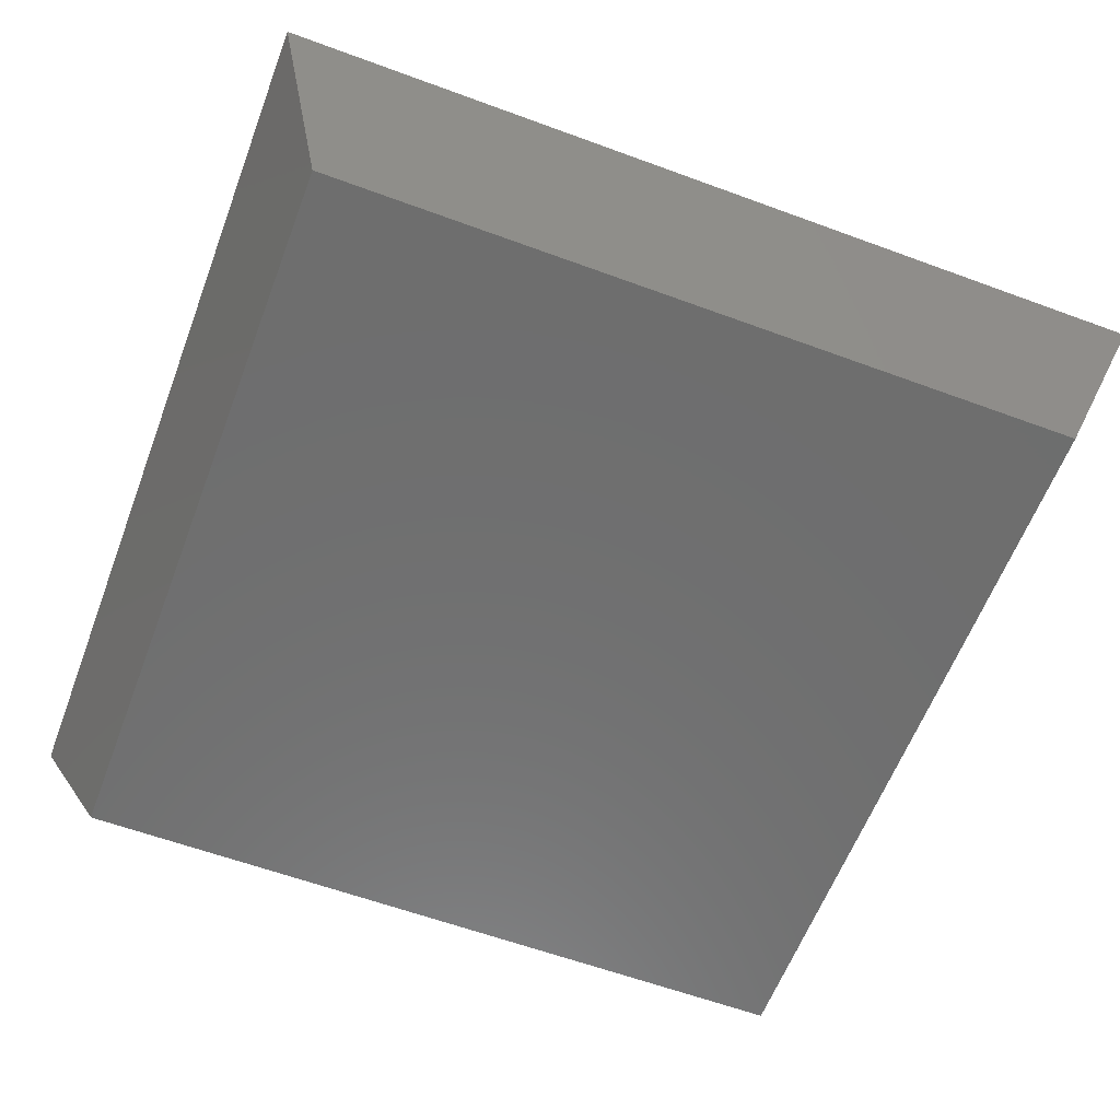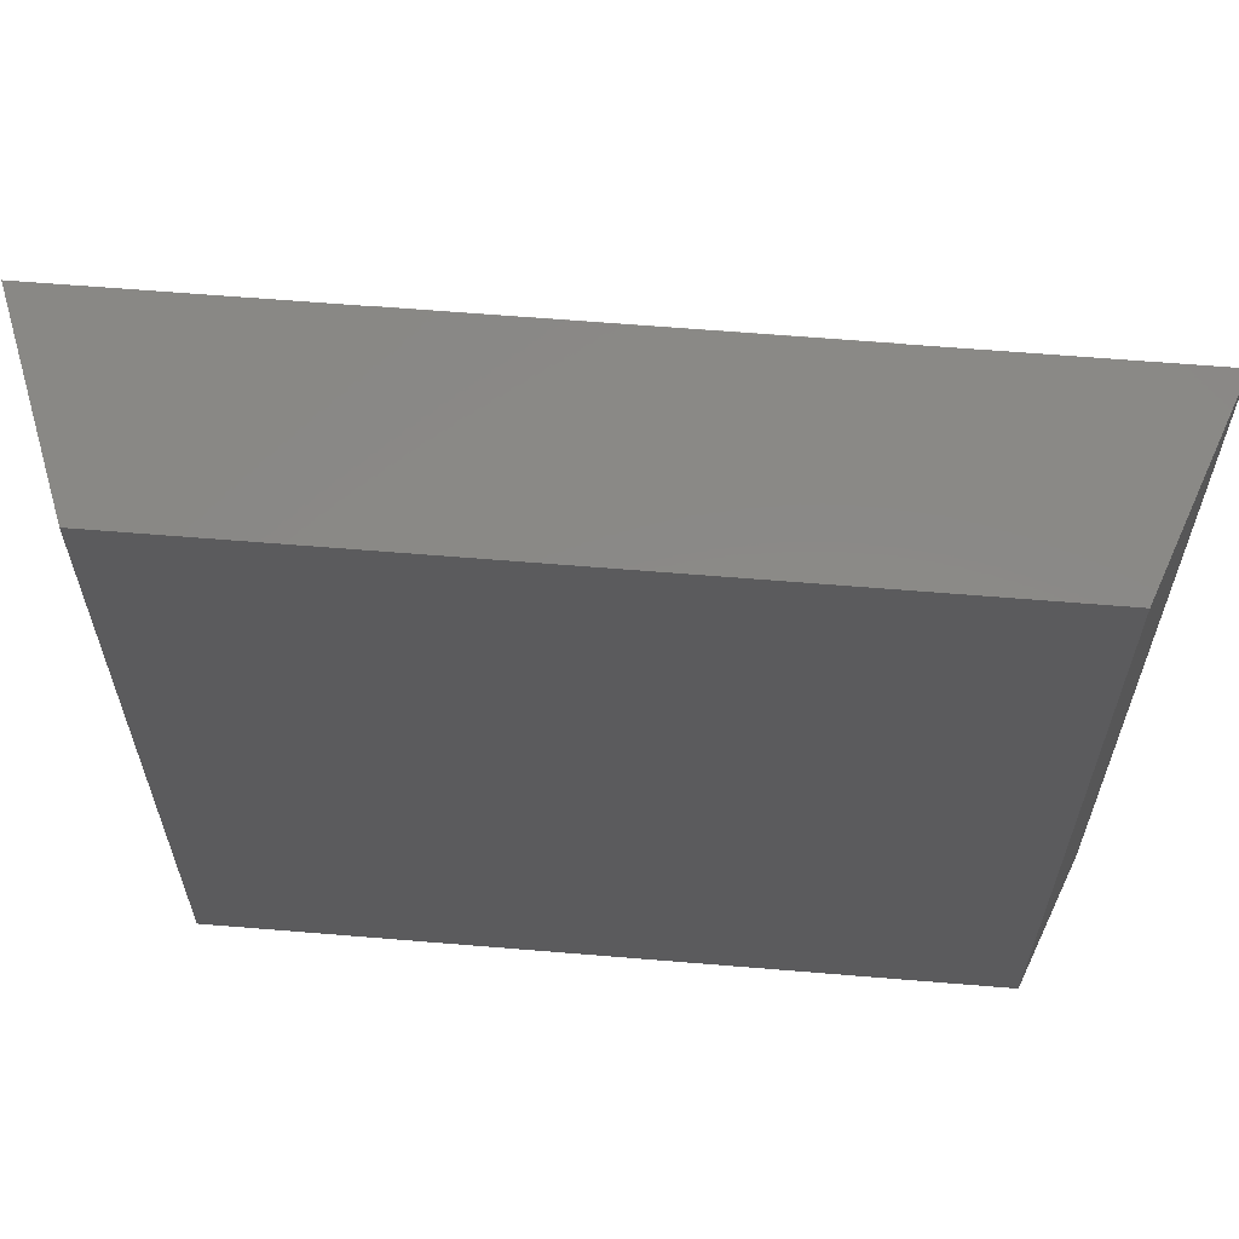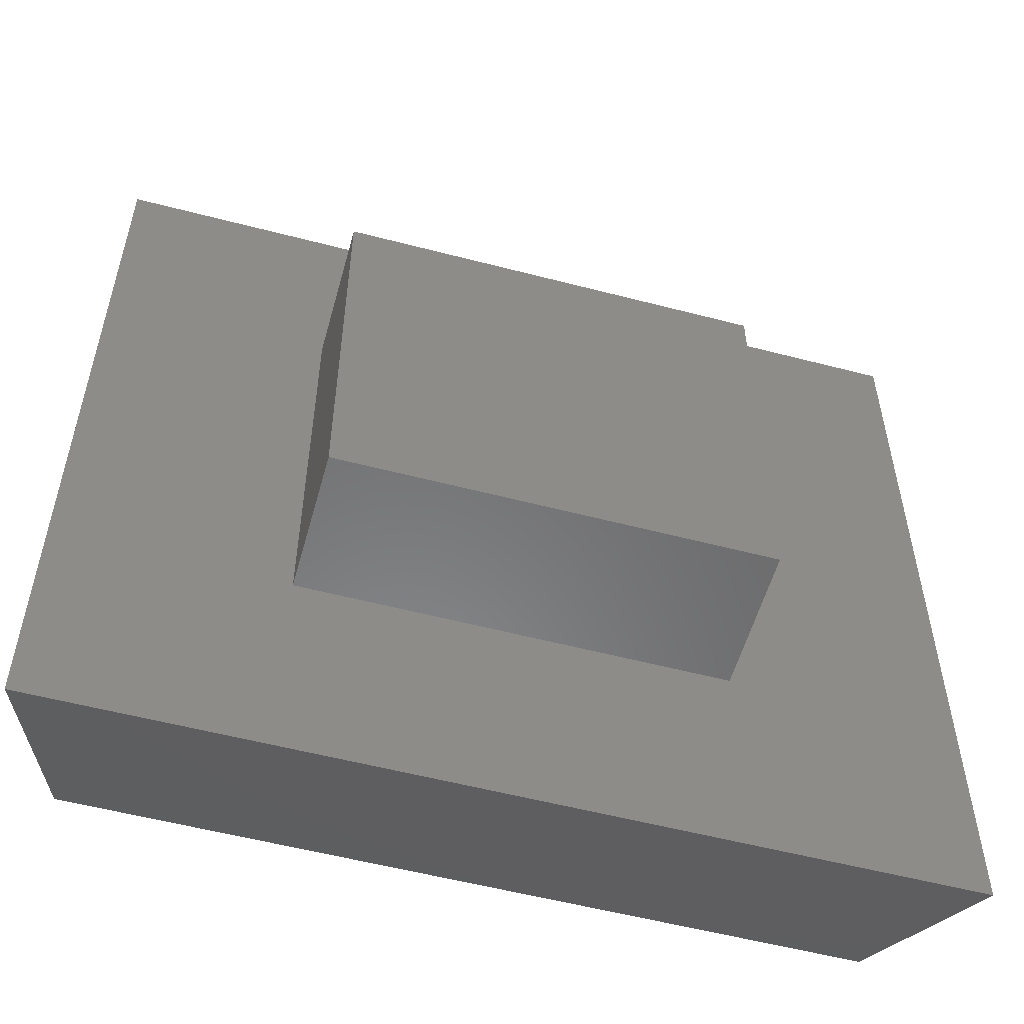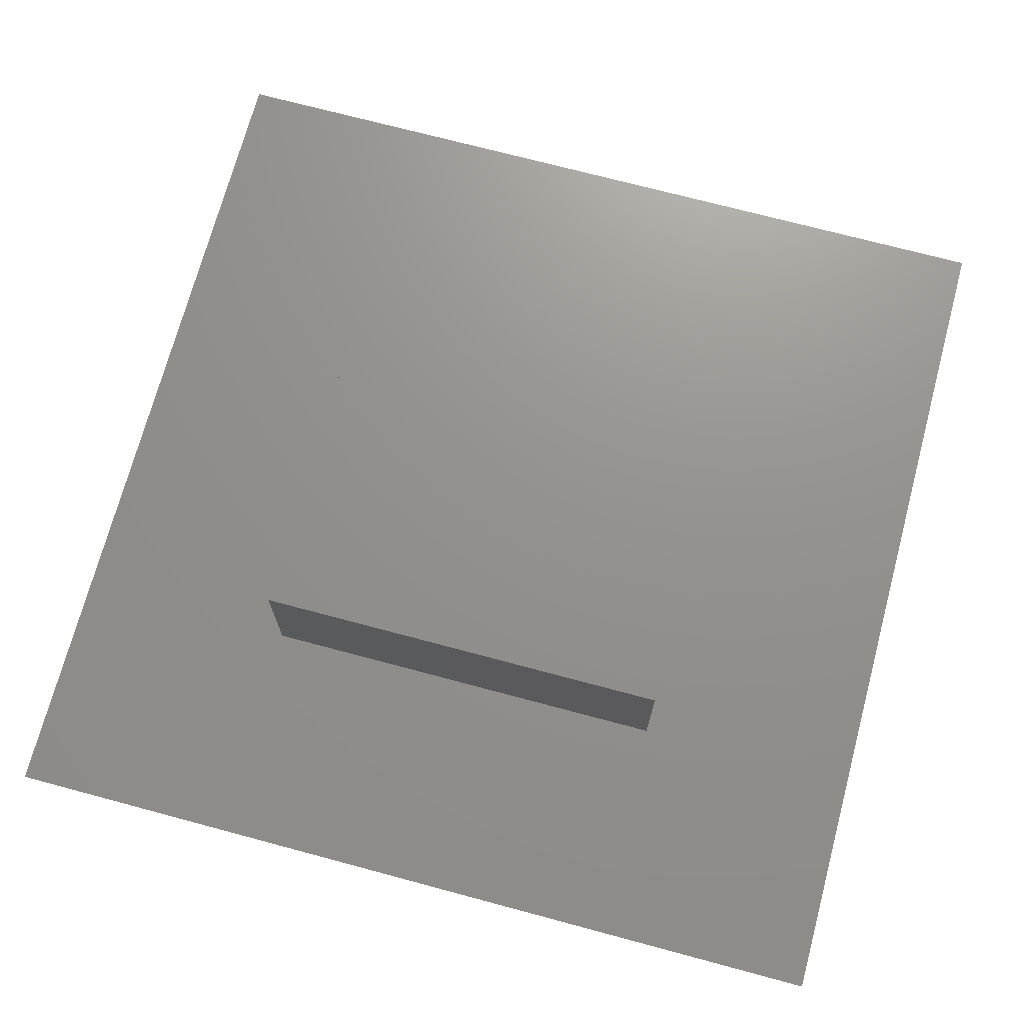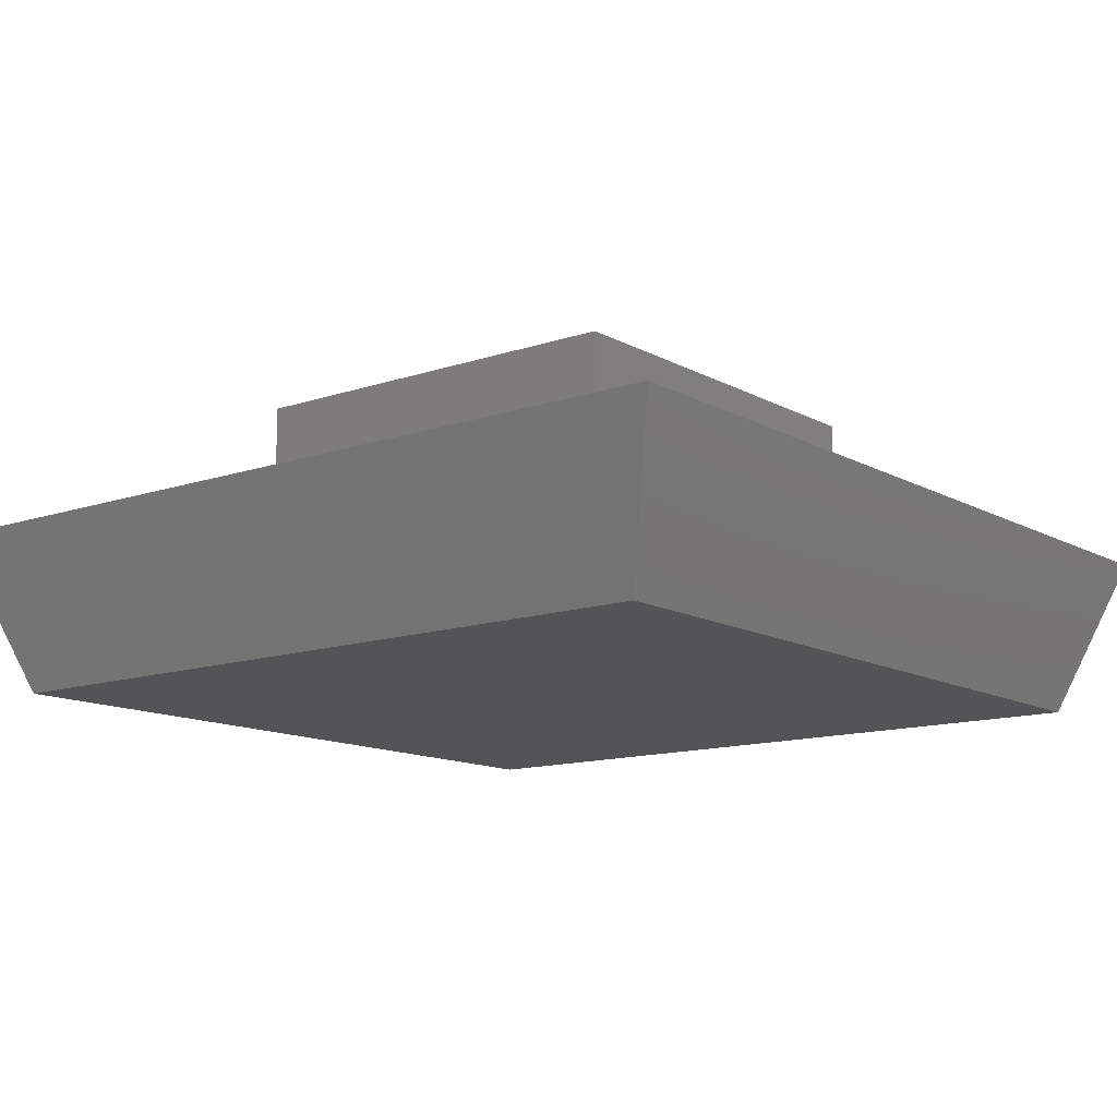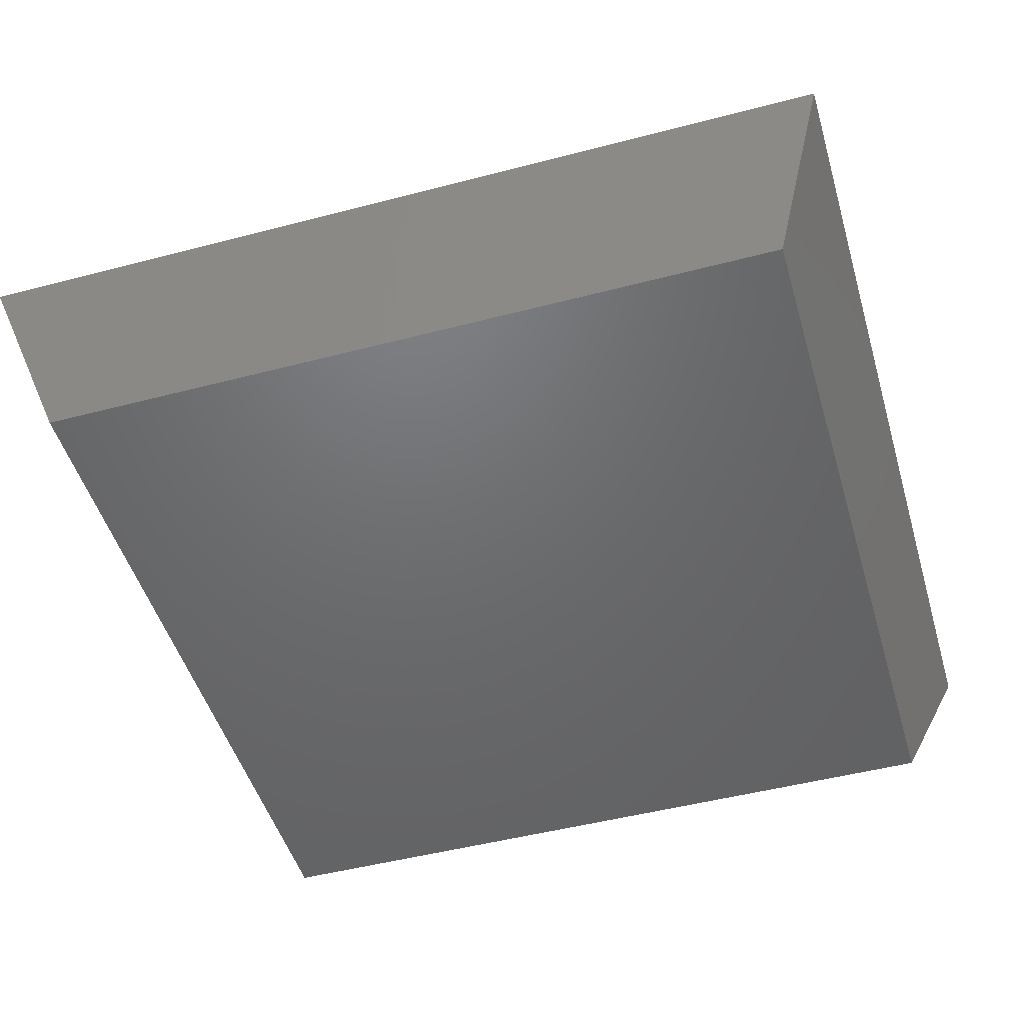
<metadata>
{"format":"stl","ext":"stl","renderer":"f3d","projection":"perspective","resolution":1024,"background":"white","views":[{"elev":-60.2,"azim":69.3,"up":"+Z"},{"elev":62.9,"azim":-175.2,"up":"+Y"},{"elev":-55.4,"azim":-15.4,"up":"+Y"},{"elev":71.7,"azim":-75.0,"up":"+Z"},{"elev":-12.6,"azim":128.4,"up":"+Z"},{"elev":-48.5,"azim":16.3,"up":"+Z"}]}
</metadata>
<code>
# stl→obj: 16 verts, 28 faces
v 13.5 13.5 5
v 11.68 -11.68 0
v 11.68 11.68 0
v -11.68 -11.68 0
v -13.5 -13.5 5
v -13.5 13.5 5
v 6.5 6.5 5
v 13.5 -13.5 5
v -6.5 6.5 5
v -6.5 -6.5 5
v 6.5 -6.5 5
v -11.68 11.68 0
v 6.5 -6.5 9.5
v 6.5 6.5 9.5
v -6.5 -6.5 9.5
v -6.5 6.5 9.5
f 1 2 3
f 4 5 6
f 1 7 8
f 1 9 7
f 9 6 10
f 6 9 1
f 11 8 7
f 10 8 11
f 10 5 8
f 5 10 6
f 8 2 1
f 4 6 12
f 4 8 5
f 8 4 2
f 4 3 2
f 3 4 12
f 3 6 1
f 6 3 12
f 13 7 14
f 7 13 11
f 10 13 15
f 13 10 11
f 16 13 14
f 13 16 15
f 10 16 9
f 16 10 15
f 7 16 14
f 16 7 9

</code>
